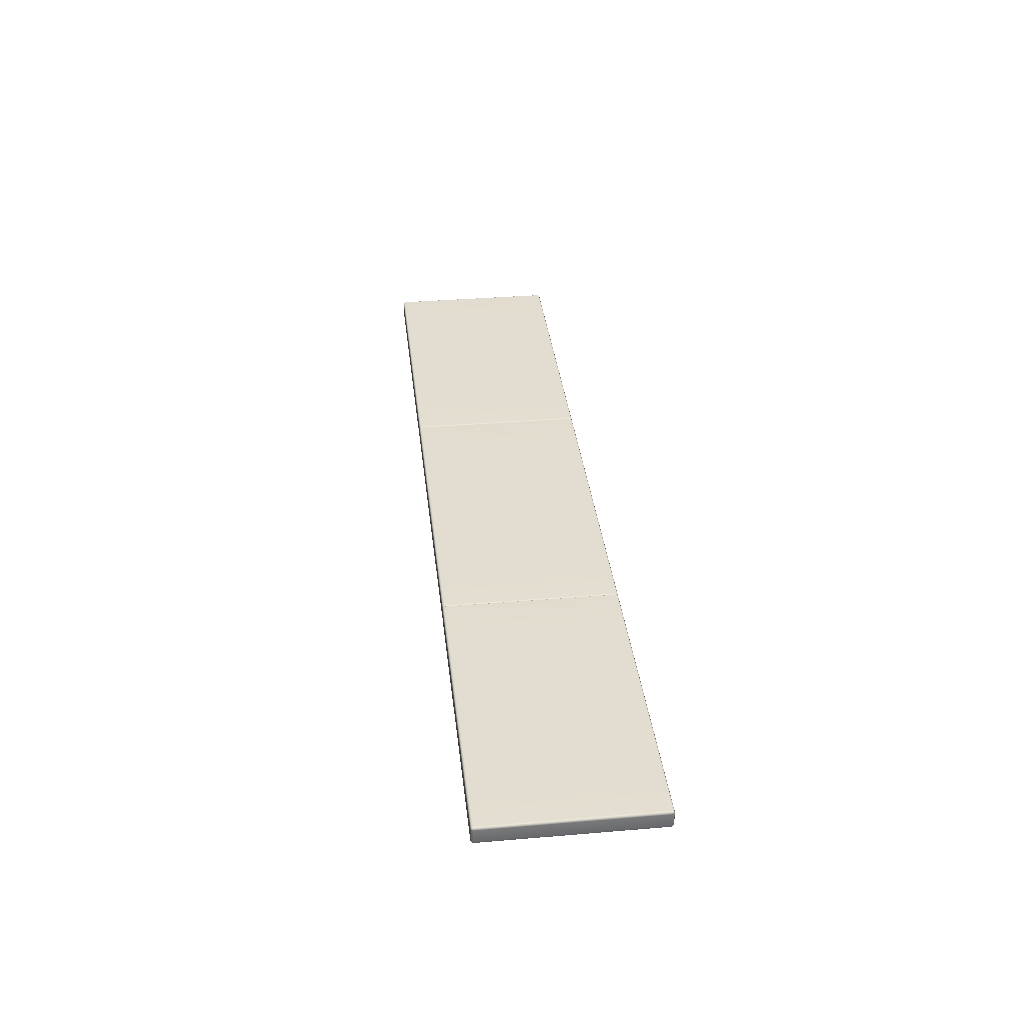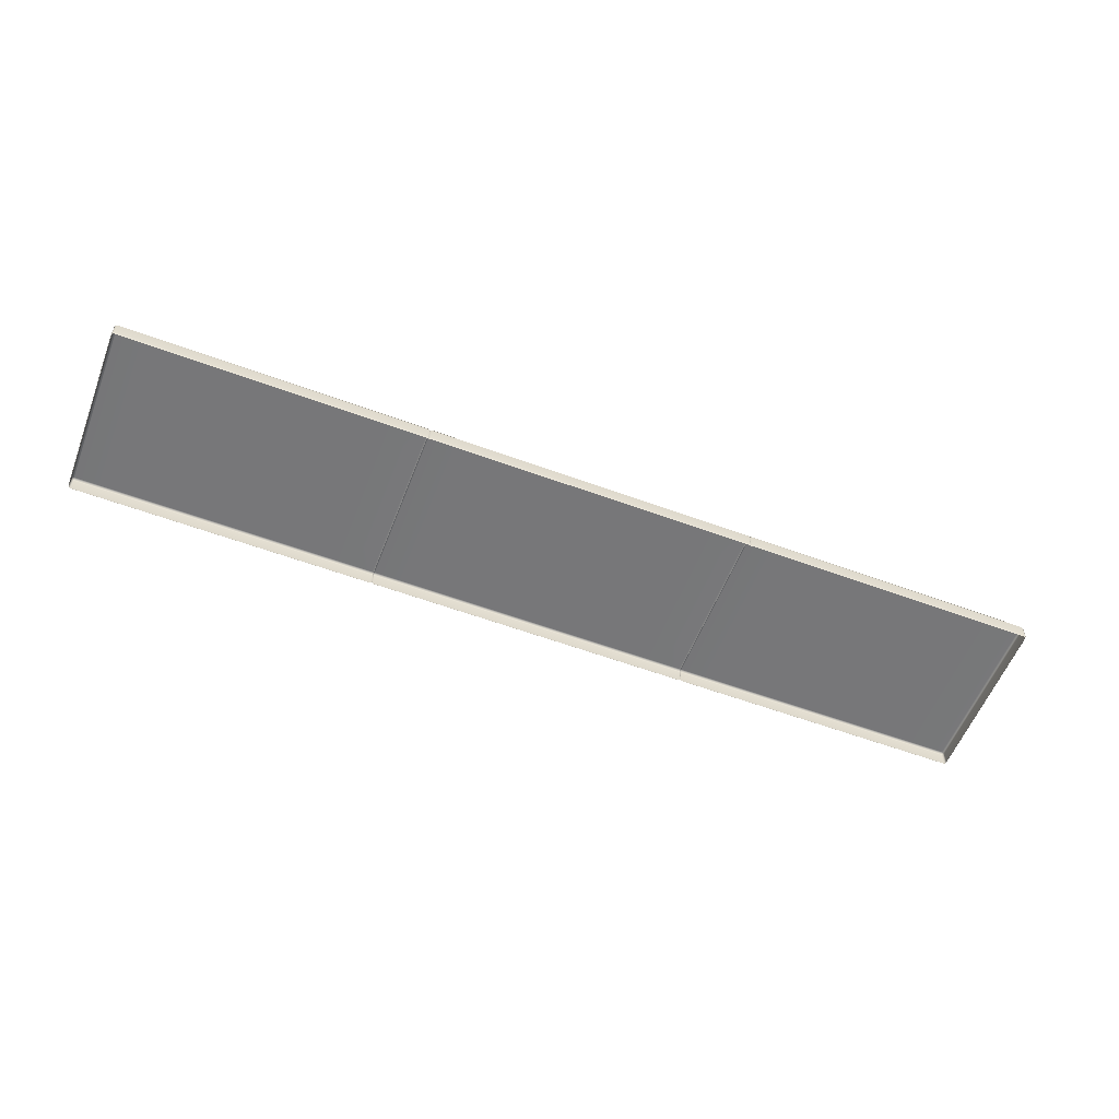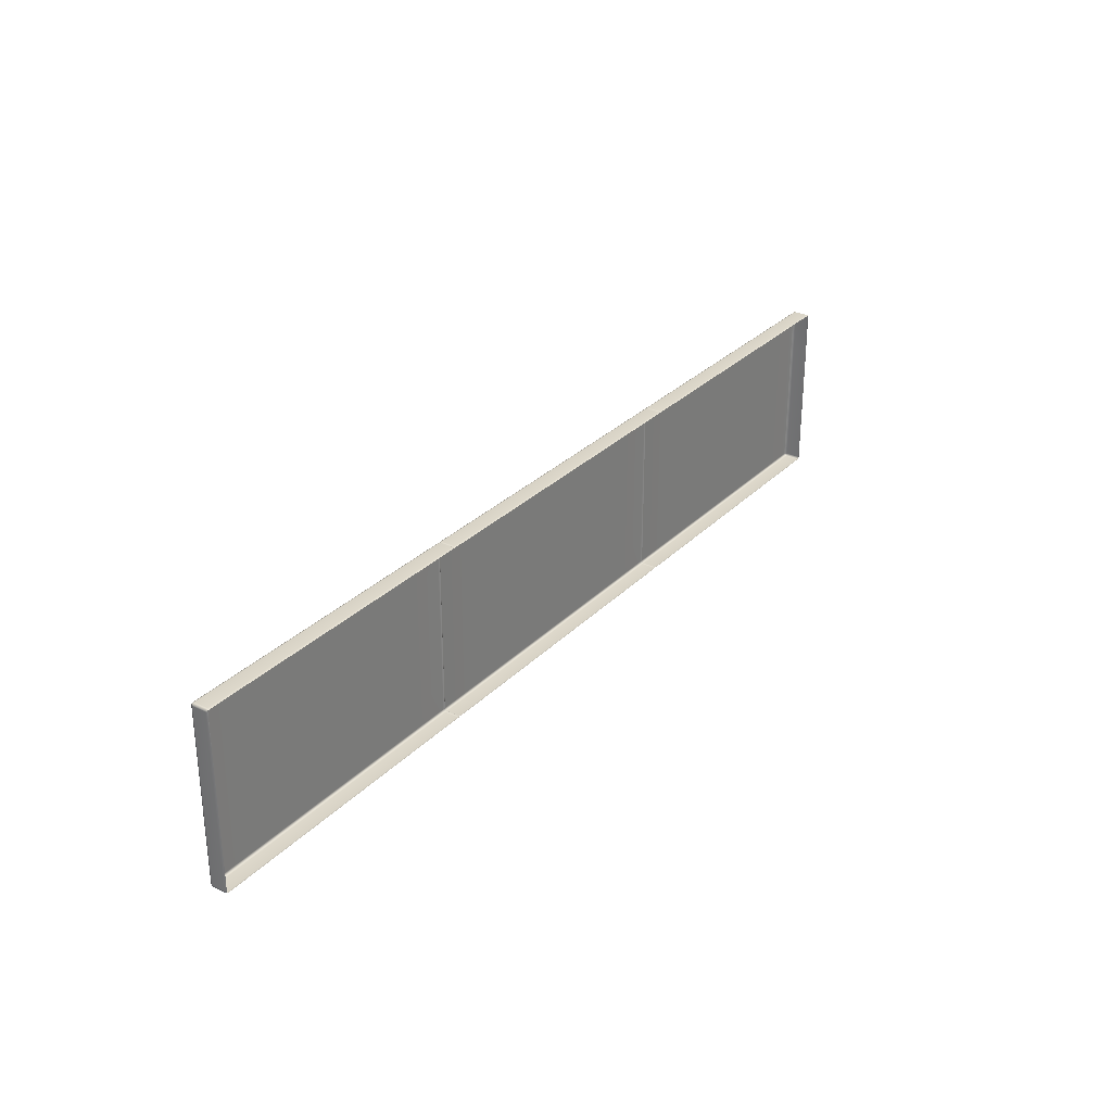
<metadata>
{"format":"obj","ext":"obj","renderer":"f3d","projection":"perspective","resolution":1024,"background":"white","views":[{"elev":35.3,"azim":-96.4,"up":"+Y"},{"elev":-57.2,"azim":-21.1,"up":"+Y"},{"elev":29.5,"azim":-55.1,"up":"+Z"}]}
</metadata>
<code>
g ENV_S04_Path_M_Vinyl_MO
v 18.67 13.96 14.28
v 18.66 13.94 14.22
v 18.67 13.89 14.21
v 18.7 13.89 14.28
v 18.67 13.96 15.98
v 18.7 13.34 14.28
v 18.67 13.34 14.21
v 18.7 13.89 15.98
v 18.67 13.96 19.38
v 18.67 13.27 14.28
v 18.66 13.29 14.22
v 18.7 13.34 15.98
v 18.67 13.27 15.98
v 18.7 13.89 19.38
v 18.7 13.34 19.38
v 18.67 13.27 19.39
v 18.67 13.27 21.09
v 18.7 13.89 21.09
v 18.67 13.96 21.09
v 18.7 13.34 21.09
v 18.67 13.89 21.16
v 18.66 13.94 21.15
v 18.67 13.34 21.16
v 18.66 13.29 21.15
v 18.67 13.89 14.21
v 18.66 13.94 14.22
v 18.6 13.96 14.21
v 18.6 13.89 14.18
v 18.67 13.34 14.21
v 17.09 13.89 14.18
v 17.09 13.96 14.21
v 17.09 13.34 14.18
v 18.6 13.34 14.18
v 18.6 13.27 14.21
v 18.66 13.29 14.22
v 17.09 13.27 14.21
v 18.6 13.96 14.21
v 18.66 13.94 14.22
v 18.67 13.96 14.28
v 18.6 13.98 14.28
v 17.09 13.96 14.21
v 17.09 13.98 14.28
v 18.6 13.98 15.98
v 17.09 13.98 15.98
v 18.67 13.96 15.98
v 17.09 13.98 19.38
v 18.6 13.98 19.38
v 18.67 13.96 19.38
v 17.09 13.98 21.09
v 18.67 13.96 21.09
v 18.6 13.98 21.09
v 17.09 13.96 21.16
v 18.6 13.96 21.16
v 18.66 13.94 21.15
v -18.6 13.96 14.28
v -18.6 13.89 14.21
v -18.59 13.94 14.22
v -18.63 13.89 14.28
v -18.63 13.89 15.98
v -18.6 13.96 15.98
v -18.63 13.34 14.28
v -18.6 13.34 14.21
v -18.6 13.27 14.28
v -18.59 13.29 14.22
v -18.6 13.27 15.98
v -18.63 13.34 15.98
v -18.63 13.34 19.38
v -18.6 13.27 19.4
v -18.63 13.89 19.38
v -18.6 13.96 19.38
v -18.6 13.96 21.09
v -18.63 13.34 21.09
v -18.6 13.27 21.09
v -18.63 13.89 21.09
v -18.6 13.89 21.16
v -18.59 13.94 21.15
v -18.6 13.34 21.16
v -18.59 13.29 21.15
v -18.6 13.89 14.21
v -18.54 13.96 14.21
v -18.59 13.94 14.22
v -18.54 13.89 14.18
v -17.11 13.96 14.21
v -17.11 13.89 14.18
v -18.6 13.34 14.21
v -18.54 13.34 14.18
v -17.11 13.34 14.18
v -18.54 13.27 14.21
v -18.59 13.29 14.22
v -17.11 13.27 14.21
v -18.54 13.96 14.21
v -18.6 13.96 14.28
v -18.59 13.94 14.22
v -18.54 13.98 14.28
v -18.6 13.96 15.98
v -17.11 13.98 14.28
v -17.11 13.96 14.21
v -17.11 13.98 15.98
v -18.54 13.98 15.98
v -18.6 13.96 19.38
v -18.54 13.98 19.38
v -17.11 13.98 19.38
v -18.54 13.98 21.09
v -18.6 13.96 21.09
v -17.11 13.98 21.09
v -18.54 13.96 21.16
v -18.59 13.94 21.15
v -17.11 13.96 21.16
v -6.519 13.35 14.22
v -6.519 13.29 14.24
v -6.466 13.27 14.21
v -6.466 13.34 14.18
v -4.919 13.27 14.21
v -6.519 13.88 14.22
v -4.919 13.34 14.18
v -6.466 13.89 14.18
v -6.519 13.93 14.24
v -4.919 13.89 14.18
v -6.466 13.96 14.21
v -4.919 13.96 14.21
v 6.639 13.95 14.28
v 6.639 13.93 14.24
v 6.693 13.96 14.21
v 6.693 13.98 14.28
v 6.639 13.95 15.98
v 8.184 13.98 14.28
v 8.184 13.96 14.21
v 6.693 13.98 15.98
v 8.184 13.98 15.98
v 6.639 13.95 19.38
v 6.693 13.98 19.38
v 8.184 13.98 19.38
v 8.184 13.98 21.09
v 6.693 13.98 21.09
v 6.639 13.95 21.08
v 6.693 13.96 21.16
v 8.184 13.96 21.16
v 6.639 13.93 21.13
v 6.586 13.96 14.21
v 6.639 13.88 14.22
v 6.639 13.93 14.24
v 6.586 13.89 14.18
v 6.639 13.35 14.22
v 5.154 13.89 14.18
v 5.154 13.96 14.21
v 5.154 13.34 14.18
v 6.586 13.34 14.18
v 6.639 13.29 14.24
v 5.154 13.27 14.21
v 6.586 13.27 14.21
v -6.519 13.95 14.28
v -6.519 13.93 14.24
v -6.466 13.96 14.21
v -6.466 13.98 14.28
v -4.919 13.96 14.21
v -6.519 13.95 15.98
v -4.919 13.98 14.28
v -6.466 13.98 15.98
v -4.919 13.98 15.98
v -6.519 13.95 19.38
v -6.466 13.98 19.38
v -4.919 13.98 19.38
v -4.919 13.98 21.09
v -6.466 13.98 21.09
v -4.919 13.96 21.16
v -6.519 13.95 21.08
v -6.466 13.96 21.16
v -6.519 13.93 21.13
v -6.573 13.96 14.21
v -6.519 13.88 14.22
v -6.519 13.93 14.24
v -6.573 13.89 14.18
v -6.519 13.35 14.22
v -8.059 13.89 14.18
v -8.059 13.96 14.21
v -8.059 13.34 14.18
v -6.573 13.34 14.18
v -6.519 13.29 14.24
v -8.059 13.27 14.21
v -6.573 13.27 14.21
v 6.639 13.35 14.22
v 6.639 13.29 14.24
v 6.693 13.27 14.21
v 6.693 13.34 14.18
v 6.639 13.88 14.22
v 8.184 13.34 14.18
v 8.184 13.27 14.21
v 8.184 13.89 14.18
v 6.693 13.89 14.18
v 6.639 13.93 14.24
v 8.184 13.96 14.21
v 6.693 13.96 14.21
v 17.09 13.34 14.18
v 12.57 13.27 14.21
v 17.09 13.27 14.21
v 12.57 13.34 14.18
v 17.09 13.89 14.18
v 12.57 13.89 14.18
v 17.09 13.96 14.21
v 12.57 13.96 14.21
v 12.57 13.96 14.21
v 17.09 13.96 14.21
v 17.09 13.98 14.28
v 12.57 13.98 14.28
v 8.184 13.96 14.21
v 8.184 13.98 14.28
v 12.57 13.98 15.98
v 17.09 13.98 15.98
v 8.184 13.98 15.98
v 17.09 13.98 15.98
v 17.09 13.98 19.38
v 12.57 13.98 19.38
v 12.57 13.98 15.98
v 8.184 13.98 19.38
v 8.184 13.98 15.98
v -12.7 13.98 15.98
v -17.11 13.98 19.38
v -17.11 13.98 15.98
v -12.7 13.98 19.38
v -8.059 13.98 15.98
v -8.059 13.98 19.38
v -17.11 13.98 14.28
v -12.7 13.98 15.98
v -17.11 13.98 15.98
v -12.7 13.98 14.28
v -17.11 13.96 14.21
v -8.059 13.98 15.98
v -12.7 13.96 14.21
v -8.059 13.98 14.28
v -8.059 13.96 14.21
v -17.11 13.89 14.18
v -12.7 13.96 14.21
v -17.11 13.96 14.21
v -12.7 13.89 14.18
v -17.11 13.34 14.18
v -12.7 13.34 14.18
v -17.11 13.27 14.21
v -12.7 13.27 14.21
v 8.184 13.89 14.18
v 12.57 13.96 14.21
v 8.184 13.96 14.21
v 12.57 13.89 14.18
v 8.184 13.34 14.18
v 12.57 13.34 14.18
v 8.184 13.27 14.21
v 12.57 13.27 14.21
v 0.0598 13.27 14.21
v 5.154 13.27 14.21
v 5.154 13.34 14.18
v 0.0598 13.34 14.18
v 5.154 13.89 14.18
v 0.0598 13.89 14.18
v 5.154 13.96 14.21
v 0.0598 13.96 14.21
v 0.0598 13.96 14.21
v 5.154 13.96 14.21
v 5.154 13.98 14.28
v 0.0598 13.98 14.28
v -4.919 13.96 14.21
v 5.154 13.98 15.98
v -4.919 13.98 14.28
v 0.0598 13.98 15.98
v -4.919 13.98 15.98
v 5.154 13.98 15.98
v 5.154 13.98 19.38
v 0.0598 13.98 19.38
v 0.0598 13.98 15.98
v -4.919 13.98 19.38
v -4.919 13.98 15.98
v -4.919 13.89 14.18
v 0.0598 13.96 14.21
v -4.919 13.96 14.21
v 0.0598 13.89 14.18
v -4.919 13.34 14.18
v 0.0598 13.34 14.18
v -4.919 13.27 14.21
v 0.0598 13.27 14.21
v -8.059 13.34 14.18
v -12.7 13.27 14.21
v -8.059 13.27 14.21
v -12.7 13.34 14.18
v -8.059 13.89 14.18
v -12.7 13.89 14.18
v -8.059 13.96 14.21
v -12.7 13.96 14.21
v 18.67 13.89 21.16
v 18.6 13.96 21.16
v 18.66 13.94 21.15
v 18.6 13.89 21.19
v 18.67 13.34 21.16
v 17.09 13.89 21.19
v 17.09 13.96 21.16
v 17.09 13.34 21.19
v 18.6 13.34 21.19
v 18.6 13.27 21.16
v 18.66 13.29 21.15
v 17.09 13.27 21.16
v -18.6 13.89 21.16
v -18.59 13.94 21.15
v -18.54 13.96 21.16
v -18.54 13.89 21.19
v -17.11 13.96 21.16
v -17.11 13.89 21.19
v -18.6 13.34 21.16
v -18.54 13.34 21.19
v -17.11 13.34 21.19
v -18.54 13.27 21.16
v -18.59 13.29 21.15
v -17.11 13.27 21.16
v -6.519 13.35 21.15
v -6.466 13.27 21.16
v -6.519 13.29 21.13
v -6.466 13.34 21.19
v -4.919 13.27 21.16
v -6.519 13.88 21.15
v -4.919 13.34 21.19
v -6.466 13.89 21.19
v -6.519 13.93 21.13
v -4.919 13.89 21.19
v -6.466 13.96 21.16
v -4.919 13.96 21.16
v 6.586 13.96 21.16
v 6.639 13.93 21.13
v 6.639 13.88 21.15
v 6.586 13.89 21.19
v 6.639 13.35 21.15
v 5.154 13.89 21.19
v 5.154 13.96 21.16
v 5.154 13.34 21.19
v 6.586 13.34 21.19
v 6.639 13.29 21.13
v 5.154 13.27 21.16
v 6.586 13.27 21.16
v -6.573 13.96 21.16
v -6.519 13.93 21.13
v -6.519 13.88 21.15
v -6.573 13.89 21.19
v -6.519 13.35 21.15
v -8.059 13.89 21.19
v -8.059 13.96 21.16
v -8.059 13.34 21.19
v -6.573 13.34 21.19
v -6.519 13.29 21.13
v -8.059 13.27 21.16
v -6.573 13.27 21.16
v 6.639 13.35 21.15
v 6.693 13.27 21.16
v 6.639 13.29 21.13
v 6.693 13.34 21.19
v 6.639 13.88 21.15
v 8.184 13.34 21.19
v 8.184 13.27 21.16
v 8.184 13.89 21.19
v 6.693 13.89 21.19
v 6.639 13.93 21.13
v 8.184 13.96 21.16
v 6.693 13.96 21.16
v 17.09 13.34 21.19
v 17.09 13.27 21.16
v 12.57 13.27 21.16
v 12.57 13.34 21.19
v 17.09 13.89 21.19
v 12.57 13.89 21.19
v 17.09 13.96 21.16
v 12.57 13.96 21.16
v 12.57 13.96 21.16
v 17.09 13.98 21.09
v 17.09 13.96 21.16
v 12.57 13.98 21.09
v 8.184 13.96 21.16
v 8.184 13.98 21.09
v 12.57 13.98 19.38
v 17.09 13.98 19.38
v 8.184 13.98 19.38
v -17.11 13.98 21.09
v -17.11 13.98 19.38
v -12.7 13.98 19.38
v -12.7 13.98 21.09
v -17.11 13.96 21.16
v -8.059 13.98 19.38
v -12.7 13.96 21.16
v -8.059 13.98 21.09
v -8.059 13.96 21.16
v -17.11 13.89 21.19
v -17.11 13.96 21.16
v -12.7 13.96 21.16
v -12.7 13.89 21.19
v -17.11 13.34 21.19
v -12.7 13.34 21.19
v -17.11 13.27 21.16
v -12.7 13.27 21.16
v 8.184 13.89 21.19
v 8.184 13.96 21.16
v 12.57 13.96 21.16
v 12.57 13.89 21.19
v 8.184 13.34 21.19
v 12.57 13.34 21.19
v 8.184 13.27 21.16
v 12.57 13.27 21.16
v 0.0598 13.27 21.16
v 5.154 13.34 21.19
v 5.154 13.27 21.16
v 0.0598 13.34 21.19
v 5.154 13.89 21.19
v 0.0598 13.89 21.19
v 5.154 13.96 21.16
v 0.0598 13.96 21.16
v 0.0598 13.96 21.16
v 5.154 13.98 21.09
v 5.154 13.96 21.16
v 0.0598 13.98 21.09
v -4.919 13.96 21.16
v 5.154 13.98 19.38
v -4.919 13.98 21.09
v 0.0598 13.98 19.38
v -4.919 13.98 19.38
v -4.919 13.89 21.19
v -4.919 13.96 21.16
v 0.0598 13.96 21.16
v 0.0598 13.89 21.19
v -4.919 13.34 21.19
v 0.0598 13.34 21.19
v -4.919 13.27 21.16
v 0.0598 13.27 21.16
v -8.059 13.34 21.19
v -8.059 13.27 21.16
v -12.7 13.27 21.16
v -12.7 13.34 21.19
v -8.059 13.89 21.19
v -12.7 13.89 21.19
v -8.059 13.96 21.16
v -12.7 13.96 21.16
v -8.059 13.96 21.16
v -8.059 13.98 21.09
v -6.573 13.98 21.09
v -6.573 13.96 21.16
v -6.519 13.93 21.13
v -6.519 13.95 21.08
v -6.573 13.98 19.38
v -6.519 13.95 19.38
v -8.059 13.98 19.38
v -6.519 13.95 15.98
v -6.573 13.98 15.98
v -8.059 13.98 15.98
v -6.519 13.95 14.28
v -8.059 13.98 14.28
v -6.573 13.98 14.28
v -6.519 13.93 14.24
v -8.059 13.96 14.21
v -6.573 13.96 14.21
v 5.154 13.96 21.16
v 5.154 13.98 21.09
v 6.586 13.98 21.09
v 6.586 13.96 21.16
v 6.639 13.93 21.13
v 6.639 13.95 21.08
v 6.586 13.98 19.38
v 6.639 13.95 19.38
v 5.154 13.98 19.38
v 6.639 13.95 15.98
v 6.586 13.98 15.98
v 5.154 13.98 15.98
v 6.639 13.95 14.28
v 5.154 13.98 14.28
v 6.586 13.98 14.28
v 6.639 13.93 14.24
v 5.154 13.96 14.21
v 6.586 13.96 14.21
g ENV_S04_Path_M_Vinyl_MO_0
f 3 2 1
f 4 3 1
f 1 5 4
f 4 6 3
f 6 7 3
f 5 8 4
f 4 8 6
f 5 9 8
f 6 10 7
f 10 11 7
f 10 6 12
f 8 12 6
f 13 10 12
f 9 14 8
f 8 14 12
f 13 12 15
f 14 15 12
f 16 13 15
f 17 16 15
f 14 9 18
f 9 19 18
f 15 14 20
f 20 17 15
f 14 18 20
f 21 18 19
f 20 18 21
f 22 21 19
f 23 20 21
f 17 20 23
f 24 17 23
f 27 26 25
f 28 27 25
f 25 29 28
f 27 28 30
f 31 27 30
f 30 28 32
f 29 33 28
f 28 33 32
f 33 29 34
f 32 33 34
f 29 35 34
f 36 32 34
f 39 38 37
f 40 39 37
f 40 37 41
f 42 40 41
f 40 43 39
f 43 40 42
f 44 43 42
f 43 45 39
f 44 46 43
f 43 47 45
f 46 47 43
f 47 48 45
f 47 46 49
f 48 47 50
f 51 47 49
f 47 51 50
f 51 49 52
f 53 51 52
f 50 51 53
f 54 50 53
f 57 56 55
f 56 58 55
f 58 59 55
f 59 60 55
f 61 58 56
f 62 61 56
f 63 61 62
f 64 63 62
f 63 65 61
f 61 66 58
f 65 66 61
f 66 59 58
f 67 66 65
f 66 67 59
f 68 67 65
f 59 69 60
f 67 69 59
f 69 70 60
f 70 69 71
f 67 68 72
f 68 73 72
f 69 67 74
f 69 74 71
f 67 72 74
f 74 75 71
f 74 72 75
f 75 76 71
f 72 77 75
f 72 73 77
f 73 78 77
f 81 80 79
f 80 82 79
f 80 83 82
f 83 84 82
f 85 79 82
f 82 84 86
f 86 85 82
f 84 87 86
f 85 86 88
f 88 86 87
f 89 85 88
f 90 88 87
f 93 92 91
f 92 94 91
f 92 95 94
f 94 96 91
f 96 97 91
f 98 96 94
f 95 99 94
f 99 98 94
f 95 100 99
f 99 101 98
f 100 101 99
f 101 102 98
f 101 100 103
f 102 101 103
f 100 104 103
f 105 102 103
f 103 104 106
f 105 103 106
f 104 107 106
f 108 105 106
f 111 110 109
f 112 111 109
f 113 111 112
f 112 109 114
f 115 113 112
f 116 112 114
f 115 112 116
f 116 114 117
f 118 115 116
f 119 116 117
f 118 116 119
f 120 118 119
f 123 122 121
f 124 123 121
f 124 121 125
f 124 126 123
f 126 127 123
f 128 124 125
f 126 124 128
f 129 126 128
f 125 130 128
f 128 131 129
f 130 131 128
f 131 132 129
f 133 132 131
f 134 131 130
f 134 133 131
f 135 134 130
f 133 134 136
f 136 134 135
f 137 133 136
f 138 136 135
f 141 140 139
f 140 142 139
f 140 143 142
f 139 142 144
f 145 139 144
f 144 142 146
f 143 147 142
f 142 147 146
f 143 148 147
f 146 147 149
f 148 150 147
f 147 150 149
f 153 152 151
f 154 153 151
f 155 153 154
f 154 151 156
f 157 155 154
f 158 154 156
f 157 154 158
f 159 157 158
f 156 160 158
f 158 161 159
f 160 161 158
f 161 162 159
f 163 162 161
f 164 161 160
f 164 163 161
f 165 163 164
f 166 164 160
f 167 165 164
f 167 164 166
f 168 167 166
f 171 170 169
f 170 172 169
f 170 173 172
f 169 172 174
f 175 169 174
f 174 172 176
f 173 177 172
f 172 177 176
f 173 178 177
f 179 176 177
f 178 180 177
f 180 179 177
f 183 182 181
f 184 183 181
f 184 181 185
f 183 184 186
f 187 183 186
f 188 186 184
f 189 184 185
f 189 188 184
f 189 185 190
f 191 188 189
f 192 189 190
f 192 191 189
f 195 194 193
f 194 196 193
f 197 193 196
f 198 197 196
f 199 197 198
f 200 199 198
f 203 202 201
f 204 203 201
f 204 201 205
f 206 204 205
f 203 204 207
f 207 204 206
f 208 203 207
f 209 207 206
f 212 211 210
f 213 212 210
f 214 212 213
f 215 214 213
f 218 217 216
f 217 219 216
f 216 219 220
f 219 221 220
f 224 223 222
f 223 225 222
f 222 225 226
f 223 227 225
f 225 228 226
f 227 229 225
f 225 229 228
f 229 230 228
f 233 232 231
f 232 234 231
f 231 234 235
f 234 236 235
f 237 235 236
f 238 237 236
f 241 240 239
f 240 242 239
f 239 242 243
f 242 244 243
f 245 243 244
f 246 245 244
f 249 248 247
f 250 249 247
f 251 249 250
f 252 251 250
f 253 251 252
f 254 253 252
f 257 256 255
f 258 257 255
f 258 255 259
f 260 257 258
f 261 258 259
f 262 260 258
f 262 258 261
f 263 262 261
f 266 265 264
f 267 266 264
f 268 266 267
f 269 268 267
f 272 271 270
f 271 273 270
f 270 273 274
f 273 275 274
f 274 275 276
f 275 277 276
f 280 279 278
f 279 281 278
f 282 278 281
f 283 282 281
f 284 282 283
f 285 284 283
f 288 287 286
f 287 289 286
f 290 286 289
f 289 287 291
f 287 292 291
f 289 291 293
f 294 290 289
f 294 289 293
f 290 294 295
f 294 293 295
f 296 290 295
f 293 297 295
f 300 299 298
f 301 300 298
f 302 300 301
f 303 302 301
f 298 304 301
f 303 301 305
f 304 305 301
f 306 303 305
f 305 304 307
f 305 307 306
f 304 308 307
f 307 309 306
f 312 311 310
f 311 313 310
f 311 314 313
f 310 313 315
f 314 316 313
f 313 317 315
f 313 316 317
f 315 317 318
f 316 319 317
f 317 320 318
f 317 319 320
f 319 321 320
f 324 323 322
f 325 324 322
f 326 324 325
f 325 322 327
f 322 328 327
f 325 327 329
f 330 326 325
f 330 325 329
f 331 326 330
f 330 329 332
f 333 331 330
f 333 330 332
f 336 335 334
f 337 336 334
f 338 336 337
f 337 334 339
f 334 340 339
f 337 339 341
f 342 338 337
f 342 337 341
f 343 338 342
f 341 344 342
f 345 343 342
f 344 345 342
f 348 347 346
f 347 349 346
f 346 349 350
f 349 347 351
f 347 352 351
f 351 353 349
f 349 354 350
f 353 354 349
f 350 354 355
f 353 356 354
f 354 357 355
f 356 357 354
f 360 359 358
f 361 360 358
f 358 362 361
f 362 363 361
f 362 364 363
f 364 365 363
f 368 367 366
f 367 369 366
f 366 369 370
f 369 371 370
f 369 367 372
f 369 372 371
f 367 373 372
f 372 374 371
f 377 376 375
f 378 377 375
f 378 375 379
f 380 377 378
f 381 378 379
f 382 380 378
f 382 378 381
f 383 382 381
f 386 385 384
f 387 386 384
f 387 384 388
f 389 387 388
f 388 390 389
f 390 391 389
f 394 393 392
f 395 394 392
f 395 392 396
f 397 395 396
f 396 398 397
f 398 399 397
f 402 401 400
f 401 403 400
f 401 404 403
f 404 405 403
f 404 406 405
f 406 407 405
f 410 409 408
f 409 411 408
f 408 411 412
f 409 413 411
f 411 414 412
f 413 415 411
f 411 415 414
f 415 416 414
f 419 418 417
f 420 419 417
f 420 417 421
f 422 420 421
f 422 421 423
f 424 422 423
f 427 426 425
f 428 427 425
f 425 429 428
f 429 430 428
f 429 431 430
f 431 432 430
f 435 434 433
f 436 435 433
f 436 437 435
f 437 438 435
f 435 439 434
f 435 438 439
f 438 440 439
f 439 441 434
f 439 440 442
f 441 439 443
f 443 439 442
f 444 441 443
f 442 445 443
f 444 443 446
f 445 447 443
f 443 447 446
f 445 448 447
f 446 447 449
f 448 450 447
f 447 450 449
f 453 452 451
f 454 453 451
f 454 455 453
f 455 456 453
f 453 457 452
f 453 456 457
f 456 458 457
f 457 459 452
f 457 458 460
f 459 457 461
f 461 457 460
f 462 459 461
f 460 463 461
f 462 461 464
f 463 465 461
f 461 465 464
f 463 466 465
f 464 465 467
f 466 468 465
f 465 468 467

</code>
